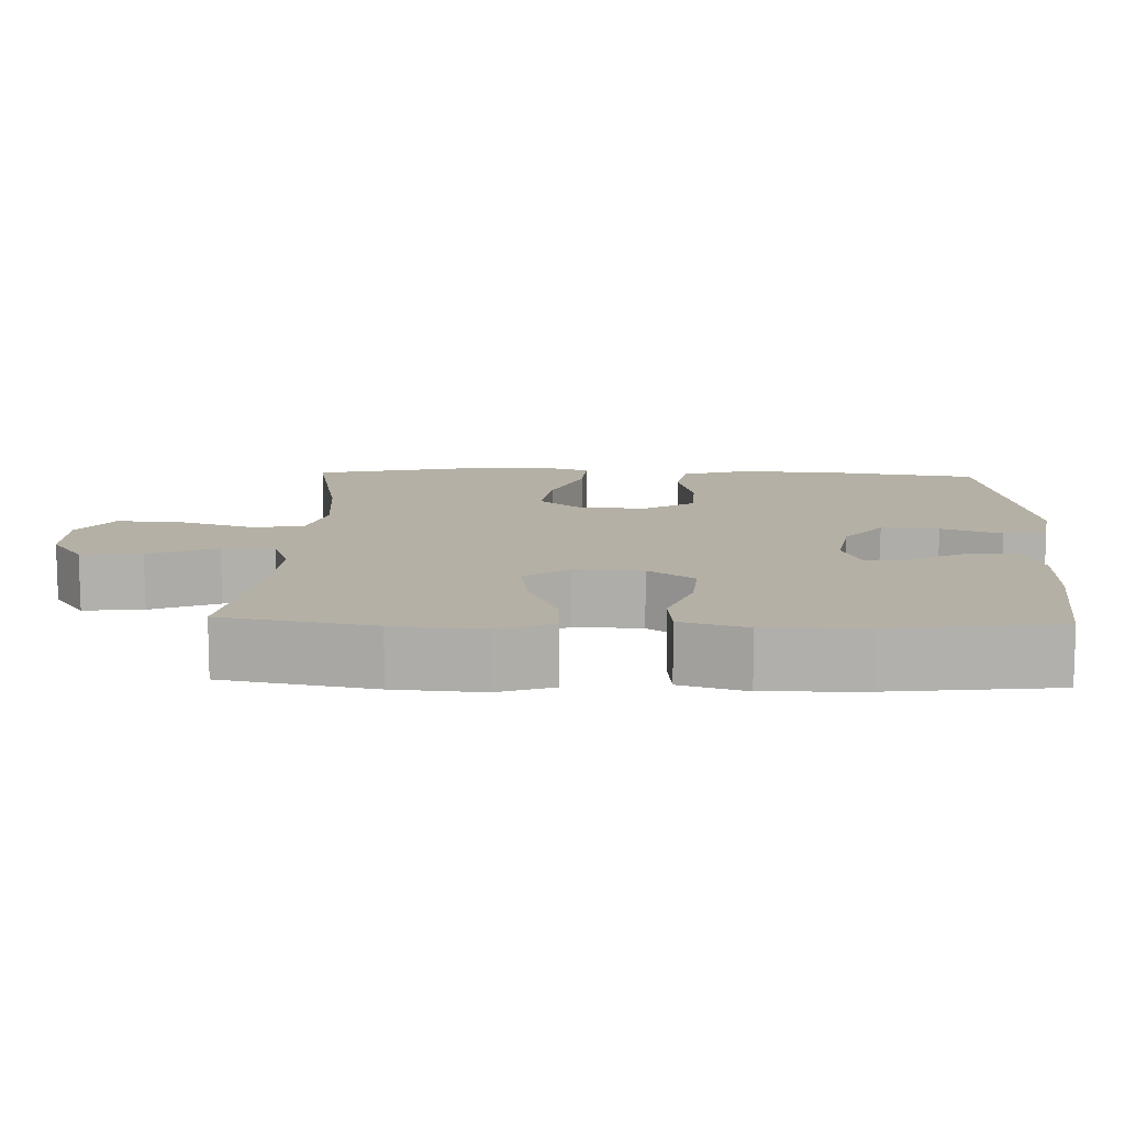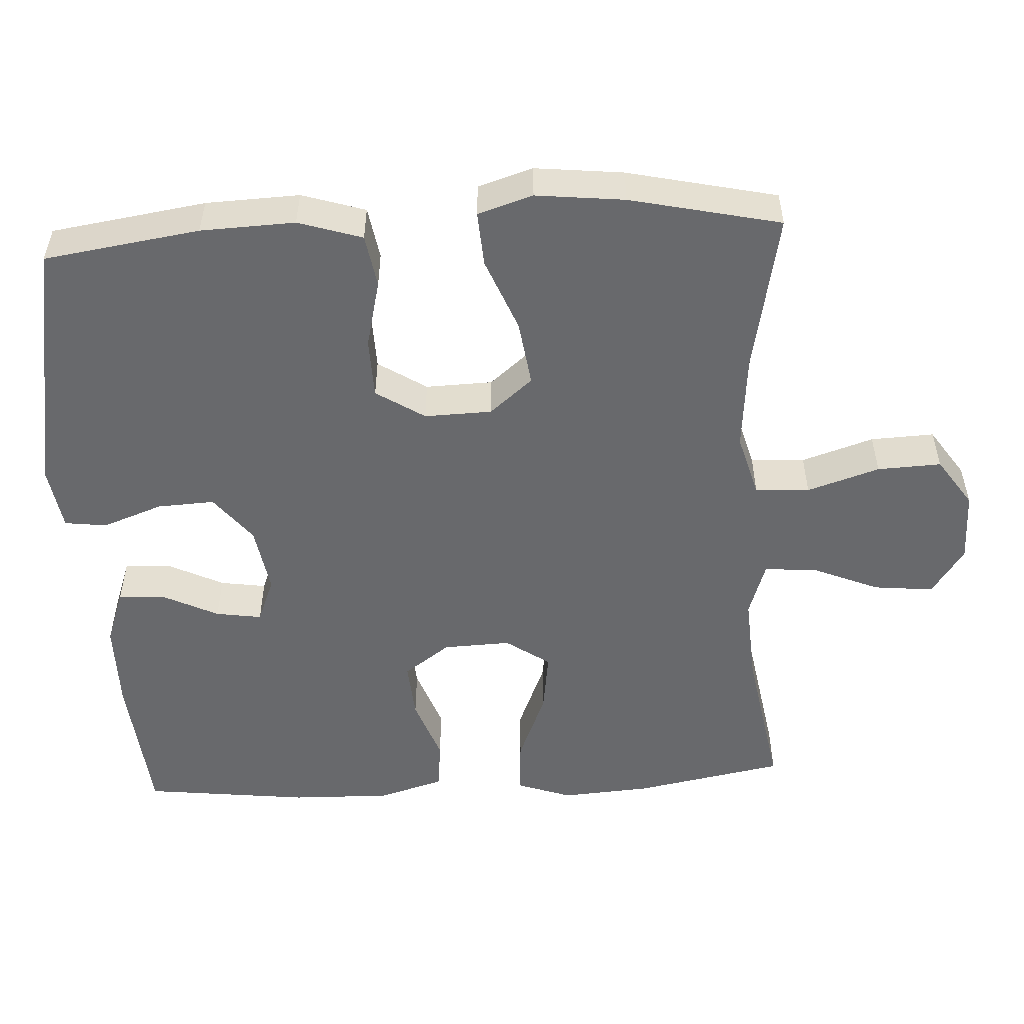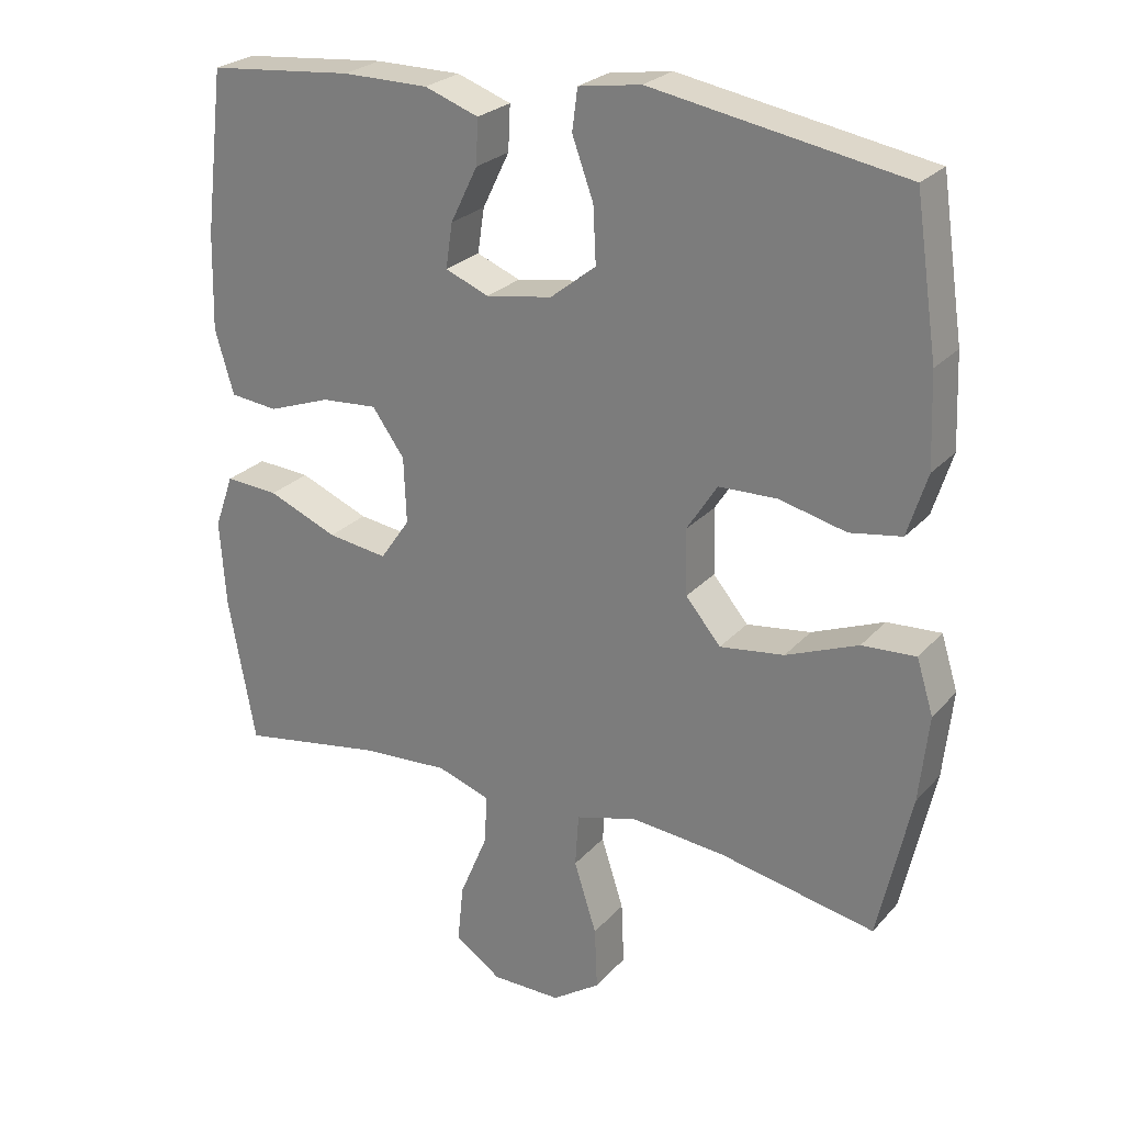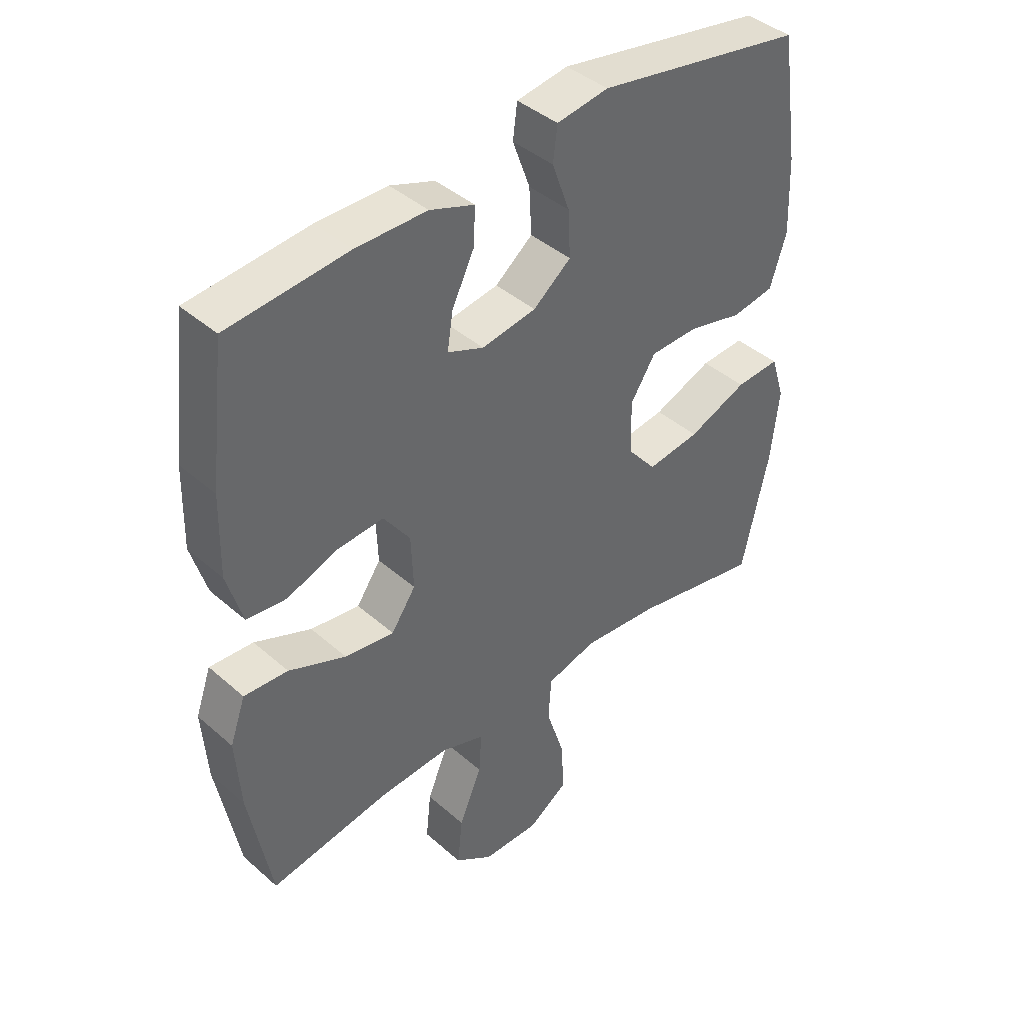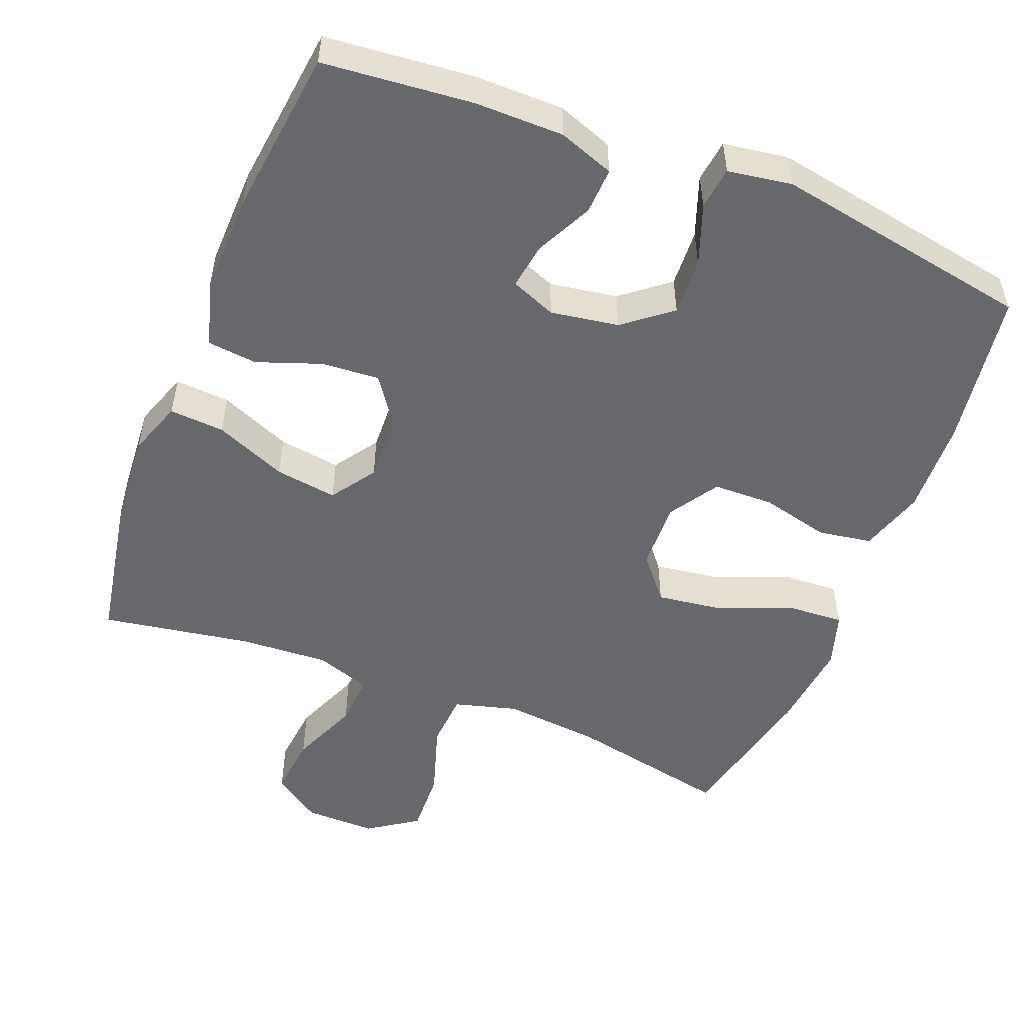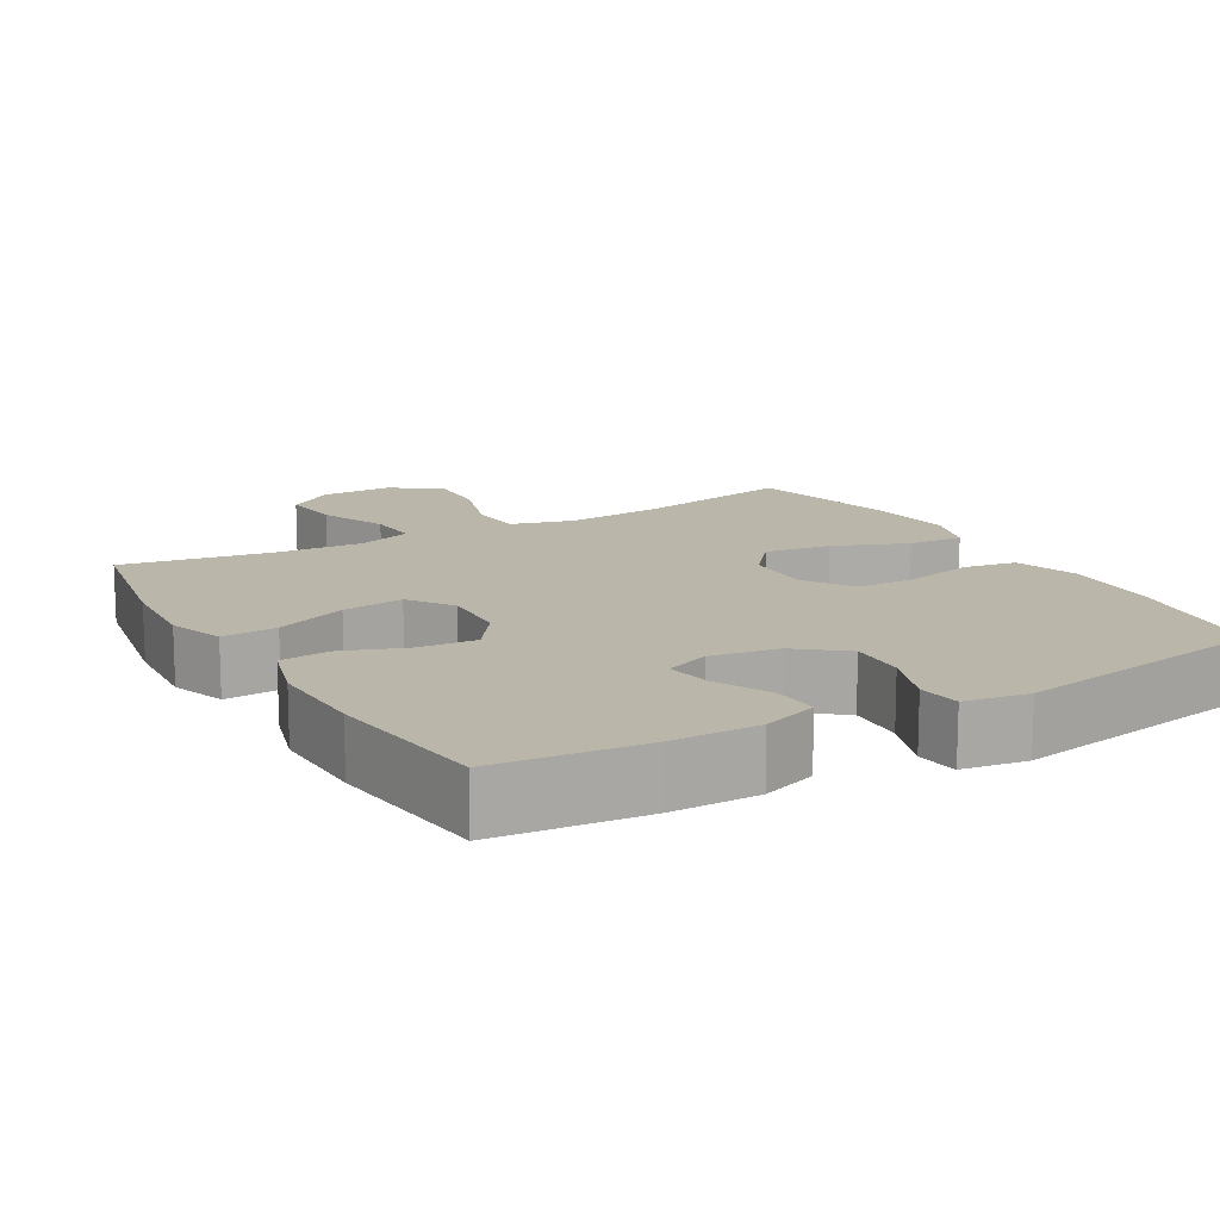
<metadata>
{"format":"obj","ext":"obj","renderer":"f3d","projection":"perspective","resolution":1024,"background":"white","views":[{"elev":11.7,"azim":-87.8,"up":"+Y"},{"elev":-52.8,"azim":93.2,"up":"+Y"},{"elev":25.2,"azim":31.3,"up":"+Z"},{"elev":41.4,"azim":-43.4,"up":"+Z"},{"elev":-52.5,"azim":-21.6,"up":"+Y"},{"elev":14.0,"azim":-29.9,"up":"+Y"}]}
</metadata>
<code>
o path1984_path1984.001
v -0.5291 0.0375 0.2988
v -0.5325 0.0375 0.1601
v -0.5056 0.0375 0.06845
v -0.437 0.0375 0.06119
v -0.3478 0.0375 0.09335
v -0.2676 0.0375 0.09938
v -0.2215 0.0375 0.03503
v -0.2178 0.0375 -0.05891
v -0.2602 0.0375 -0.1204
v -0.3461 0.0375 -0.1085
v -0.4454 0.0375 -0.06739
v -0.5218 0.0375 -0.06247
v -0.5488 0.0375 -0.1391
v -0.5402 0.0375 -0.2626
v -0.5016 0.0375 -0.472
v -0.2937 0.0375 -0.4368
v -0.171 0.0375 -0.4294
v -0.09486 0.0375 -0.455
v -0.09943 0.0375 -0.5268
v -0.139 0.0375 -0.6211
v -0.1477 0.0375 -0.7049
v -0.08146 0.0375 -0.7507
v 0.01778 0.0375 -0.7513
v 0.08648 0.0375 -0.7048
v 0.08261 0.0375 -0.6159
v 0.05031 0.0375 -0.515
v 0.05525 0.0375 -0.4391
v 0.1427 0.0375 -0.4149
v 0.2766 0.0375 -0.4273
v 0.5003 0.0375 -0.472
v 0.5472 0.0375 -0.2624
v 0.5608 0.0375 -0.1387
v 0.5369 0.0375 -0.06186
v 0.4601 0.0375 -0.06659
v 0.3571 0.0375 -0.1078
v 0.2652 0.0375 -0.1206
v 0.2152 0.0375 -0.06056
v 0.2125 0.0375 0.03324
v 0.2562 0.0375 0.1011
v 0.3397 0.0375 0.1034
v 0.4352 0.0375 0.08042
v 0.5091 0.0375 0.0927
v 0.5373 0.0375 0.1817
v 0.5322 0.0375 0.3129
v 0.5003 0.0375 0.5297
v 0.1401 0.0375 0.5933
v 0.05063 0.0375 0.5794
v 0.04307 0.0375 0.5206
v 0.07341 0.0375 0.4369
v 0.07752 0.0375 0.3569
v 0.01214 0.0375 0.3052
v -0.08241 0.0375 0.2898
v -0.145 0.0375 0.3148
v -0.1353 0.0375 0.3786
v -0.0967 0.0375 0.4574
v -0.09365 0.0375 0.5215
v -0.1707 0.0375 0.5492
v -0.2937 0.0375 0.5495
v -0.5016 0.0375 0.5297
v -0.5291 -0.0375 0.2988
v -0.5325 -0.0375 0.1601
v -0.5056 -0.0375 0.06845
v -0.437 -0.0375 0.06119
v -0.3478 -0.0375 0.09335
v -0.2676 -0.0375 0.09938
v -0.2215 -0.0375 0.03503
v -0.2178 -0.0375 -0.05891
v -0.2602 -0.0375 -0.1204
v -0.3461 -0.0375 -0.1085
v -0.4454 -0.0375 -0.06739
v -0.5218 -0.0375 -0.06247
v -0.5488 -0.0375 -0.1391
v -0.5402 -0.0375 -0.2626
v -0.5016 -0.0375 -0.472
v -0.2937 -0.0375 -0.4368
v -0.171 -0.0375 -0.4294
v -0.09486 -0.0375 -0.455
v -0.09943 -0.0375 -0.5268
v -0.139 -0.0375 -0.6211
v -0.1477 -0.0375 -0.7049
v -0.08146 -0.0375 -0.7507
v 0.01778 -0.0375 -0.7513
v 0.08648 -0.0375 -0.7048
v 0.08261 -0.0375 -0.6159
v 0.05031 -0.0375 -0.515
v 0.05525 -0.0375 -0.4391
v 0.1427 -0.0375 -0.4149
v 0.2766 -0.0375 -0.4273
v 0.5003 -0.0375 -0.472
v 0.5472 -0.0375 -0.2624
v 0.5608 -0.0375 -0.1387
v 0.5369 -0.0375 -0.06186
v 0.4601 -0.0375 -0.06659
v 0.3571 -0.0375 -0.1078
v 0.2652 -0.0375 -0.1206
v 0.2152 -0.0375 -0.06056
v 0.2125 -0.0375 0.03324
v 0.2562 -0.0375 0.1011
v 0.3397 -0.0375 0.1034
v 0.4352 -0.0375 0.08042
v 0.5091 -0.0375 0.0927
v 0.5373 -0.0375 0.1817
v 0.5322 -0.0375 0.3129
v 0.5003 -0.0375 0.5297
v 0.1401 -0.0375 0.5933
v 0.05063 -0.0375 0.5794
v 0.04307 -0.0375 0.5206
v 0.07341 -0.0375 0.4369
v 0.07752 -0.0375 0.3569
v 0.01214 -0.0375 0.3052
v -0.08241 -0.0375 0.2898
v -0.145 -0.0375 0.3148
v -0.1353 -0.0375 0.3786
v -0.0967 -0.0375 0.4574
v -0.09365 -0.0375 0.5215
v -0.1707 -0.0375 0.5492
v -0.2937 -0.0375 0.5495
v -0.5016 -0.0375 0.5297
v -0.08146 0.0375 -0.7507
v 0.01778 0.0375 -0.7513
v 0.08648 0.0375 -0.7048
v -0.1477 0.0375 -0.7049
v -0.1477 0.0375 -0.7049
v -0.139 0.0375 -0.6211
v 0.08261 0.0375 -0.6159
v -0.09943 0.0375 -0.5268
v 0.05031 0.0375 -0.515
v -0.09486 0.0375 -0.455
v -0.09486 0.0375 -0.455
v 0.05525 0.0375 -0.4391
v 0.05525 0.0375 -0.4391
v -0.5016 0.0375 -0.472
v -0.5016 0.0375 -0.472
v -0.2937 0.0375 -0.4368
v -0.171 0.0375 -0.4294
v 0.2766 0.0375 -0.4273
v 0.5003 0.0375 -0.472
v 0.5003 0.0375 -0.472
v 0.1427 0.0375 -0.4149
v -0.5402 0.0375 -0.2626
v 0.5472 0.0375 -0.2624
v -0.5488 0.0375 -0.1391
v 0.5608 0.0375 -0.1387
v -0.5218 0.0375 -0.06247
v -0.5218 0.0375 -0.06247
v -0.2602 0.0375 -0.1204
v -0.2602 0.0375 -0.1204
v -0.3461 0.0375 -0.1085
v 0.3571 0.0375 -0.1078
v 0.2652 0.0375 -0.1206
v 0.5369 0.0375 -0.06186
v 0.5369 0.0375 -0.06186
v 0.2152 0.0375 -0.06056
v -0.2178 0.0375 -0.05891
v -0.4454 0.0375 -0.06739
v 0.4601 0.0375 -0.06659
v 0.2125 0.0375 0.03324
v -0.2215 0.0375 0.03503
v 0.2562 0.0375 0.1011
v -0.2676 0.0375 0.09938
v -0.5056 0.0375 0.06845
v -0.5056 0.0375 0.06845
v -0.437 0.0375 0.06119
v -0.3478 0.0375 0.09335
v -0.5325 0.0375 0.1601
v 0.3397 0.0375 0.1034
v 0.4352 0.0375 0.08042
v 0.5091 0.0375 0.0927
v 0.5091 0.0375 0.0927
v 0.5373 0.0375 0.1817
v -0.5291 0.0375 0.2988
v 0.5322 0.0375 0.3129
v -0.08241 0.0375 0.2898
v -0.145 0.0375 0.3148
v -0.145 0.0375 0.3148
v 0.01214 0.0375 0.3052
v 0.07752 0.0375 0.3569
v -0.1353 0.0375 0.3786
v 0.07341 0.0375 0.4369
v -0.0967 0.0375 0.4574
v 0.04307 0.0375 0.5206
v -0.09365 0.0375 0.5215
v -0.09365 0.0375 0.5215
v -0.5016 0.0375 0.5297
v -0.5016 0.0375 0.5297
v 0.5003 0.0375 0.5297
v 0.5003 0.0375 0.5297
v 0.05063 0.0375 0.5794
v 0.05063 0.0375 0.5794
v -0.1707 0.0375 0.5492
v -0.2937 0.0375 0.5495
v 0.1401 0.0375 0.5933
v -0.08146 -0.0375 -0.7507
v 0.01778 -0.0375 -0.7513
v 0.08648 -0.0375 -0.7048
v -0.1477 -0.0375 -0.7049
v -0.1477 -0.0375 -0.7049
v -0.139 -0.0375 -0.6211
v 0.08261 -0.0375 -0.6159
v -0.09943 -0.0375 -0.5268
v 0.05031 -0.0375 -0.515
v -0.09486 -0.0375 -0.455
v -0.09486 -0.0375 -0.455
v 0.05525 -0.0375 -0.4391
v 0.05525 -0.0375 -0.4391
v -0.5016 -0.0375 -0.472
v -0.5016 -0.0375 -0.472
v -0.2937 -0.0375 -0.4368
v -0.171 -0.0375 -0.4294
v 0.2766 -0.0375 -0.4273
v 0.5003 -0.0375 -0.472
v 0.5003 -0.0375 -0.472
v 0.1427 -0.0375 -0.4149
v -0.5402 -0.0375 -0.2626
v 0.5472 -0.0375 -0.2624
v -0.5488 -0.0375 -0.1391
v 0.5608 -0.0375 -0.1387
v -0.5218 -0.0375 -0.06247
v -0.5218 -0.0375 -0.06247
v -0.2602 -0.0375 -0.1204
v -0.2602 -0.0375 -0.1204
v -0.3461 -0.0375 -0.1085
v 0.3571 -0.0375 -0.1078
v 0.2652 -0.0375 -0.1206
v 0.5369 -0.0375 -0.06186
v 0.5369 -0.0375 -0.06186
v 0.2152 -0.0375 -0.06056
v -0.2178 -0.0375 -0.05891
v -0.4454 -0.0375 -0.06739
v 0.4601 -0.0375 -0.06659
v 0.2125 -0.0375 0.03324
v -0.2215 -0.0375 0.03503
v 0.2562 -0.0375 0.1011
v -0.2676 -0.0375 0.09938
v -0.5056 -0.0375 0.06845
v -0.5056 -0.0375 0.06845
v -0.437 -0.0375 0.06119
v -0.3478 -0.0375 0.09335
v -0.5325 -0.0375 0.1601
v 0.3397 -0.0375 0.1034
v 0.4352 -0.0375 0.08042
v 0.5091 -0.0375 0.0927
v 0.5091 -0.0375 0.0927
v 0.5373 -0.0375 0.1817
v -0.5291 -0.0375 0.2988
v 0.5322 -0.0375 0.3129
v -0.08241 -0.0375 0.2898
v -0.145 -0.0375 0.3148
v -0.145 -0.0375 0.3148
v 0.01214 -0.0375 0.3052
v 0.07752 -0.0375 0.3569
v -0.1353 -0.0375 0.3786
v 0.07341 -0.0375 0.4369
v -0.0967 -0.0375 0.4574
v 0.04307 -0.0375 0.5206
v -0.09365 -0.0375 0.5215
v -0.09365 -0.0375 0.5215
v -0.5016 -0.0375 0.5297
v -0.5016 -0.0375 0.5297
v 0.5003 -0.0375 0.5297
v 0.5003 -0.0375 0.5297
v 0.05063 -0.0375 0.5794
v 0.05063 -0.0375 0.5794
v -0.1707 -0.0375 0.5492
v -0.2937 -0.0375 0.5495
v 0.1401 -0.0375 0.5933
f 218 216 229
f 245 238 248
f 246 251 240
f 200 198 199
f 194 198 193
f 231 228 227
f 223 217 230
f 217 223 215
f 215 223 210
f 224 213 210
f 256 264 254
f 228 204 227
f 204 202 201
f 208 222 214
f 244 241 242
f 214 222 216
f 247 232 231
f 238 239 237
f 215 210 211
f 202 200 201
f 232 228 231
f 223 224 210
f 199 198 194
f 260 251 246
f 255 266 262
f 266 253 260
f 199 194 195
f 245 248 265
f 208 214 206
f 233 250 231
f 254 264 252
f 255 253 266
f 229 216 222
f 227 213 224
f 248 234 247
f 209 220 208
f 251 250 233
f 201 200 199
f 220 202 228
f 227 204 213
f 239 238 245
f 193 198 196
f 232 247 234
f 222 208 220
f 253 251 260
f 264 265 252
f 220 209 202
f 250 247 231
f 258 245 265
f 238 234 248
f 237 239 235
f 228 202 204
f 230 217 225
f 240 251 233
f 246 240 244
f 252 265 248
f 240 241 244
f 22 23 82 81
f 23 24 83 82
f 123 22 81 197
f 20 21 80 79
f 24 25 84 83
f 19 20 79 78
f 25 26 85 84
f 129 19 78 203
f 26 131 205 85
f 133 16 75 207
f 17 18 77 76
f 29 138 212 88
f 27 28 87 86
f 16 17 76 75
f 28 29 88 87
f 14 15 74 73
f 30 31 90 89
f 13 14 73 72
f 31 32 91 90
f 145 13 72 219
f 147 10 69 221
f 35 36 95 94
f 32 152 226 91
f 36 37 96 95
f 8 9 68 67
f 11 12 71 70
f 10 11 70 69
f 34 35 94 93
f 33 34 93 92
f 37 38 97 96
f 7 8 67 66
f 38 39 98 97
f 6 7 66 65
f 162 4 63 236
f 4 5 64 63
f 2 3 62 61
f 40 41 100 99
f 41 169 243 100
f 42 43 102 101
f 5 6 65 64
f 39 40 99 98
f 1 2 61 60
f 43 44 103 102
f 52 175 249 111
f 51 52 111 110
f 50 51 110 109
f 53 54 113 112
f 49 50 109 108
f 54 55 114 113
f 48 49 108 107
f 55 183 257 114
f 185 1 60 259
f 44 187 261 103
f 189 48 107 263
f 56 57 116 115
f 58 59 118 117
f 57 58 117 116
f 46 47 106 105
f 45 46 105 104
f 144 155 142
f 171 174 164
f 172 166 177
f 126 125 124
f 120 119 124
f 157 153 154
f 149 156 143
f 143 141 149
f 141 136 149
f 150 136 139
f 182 180 190
f 154 153 130
f 130 127 128
f 134 140 148
f 170 168 167
f 140 142 148
f 173 157 158
f 164 163 165
f 141 137 136
f 128 127 126
f 158 157 154
f 149 136 150
f 125 120 124
f 186 172 177
f 181 188 192
f 192 186 179
f 125 121 120
f 171 191 174
f 134 132 140
f 159 157 176
f 180 178 190
f 181 192 179
f 155 148 142
f 153 150 139
f 174 173 160
f 135 134 146
f 177 159 176
f 127 125 126
f 146 154 128
f 153 139 130
f 165 171 164
f 119 122 124
f 158 160 173
f 148 146 134
f 179 186 177
f 190 178 191
f 146 128 135
f 176 157 173
f 184 191 171
f 164 174 160
f 163 161 165
f 154 130 128
f 156 151 143
f 166 159 177
f 172 170 166
f 178 174 191
f 166 170 167

</code>
